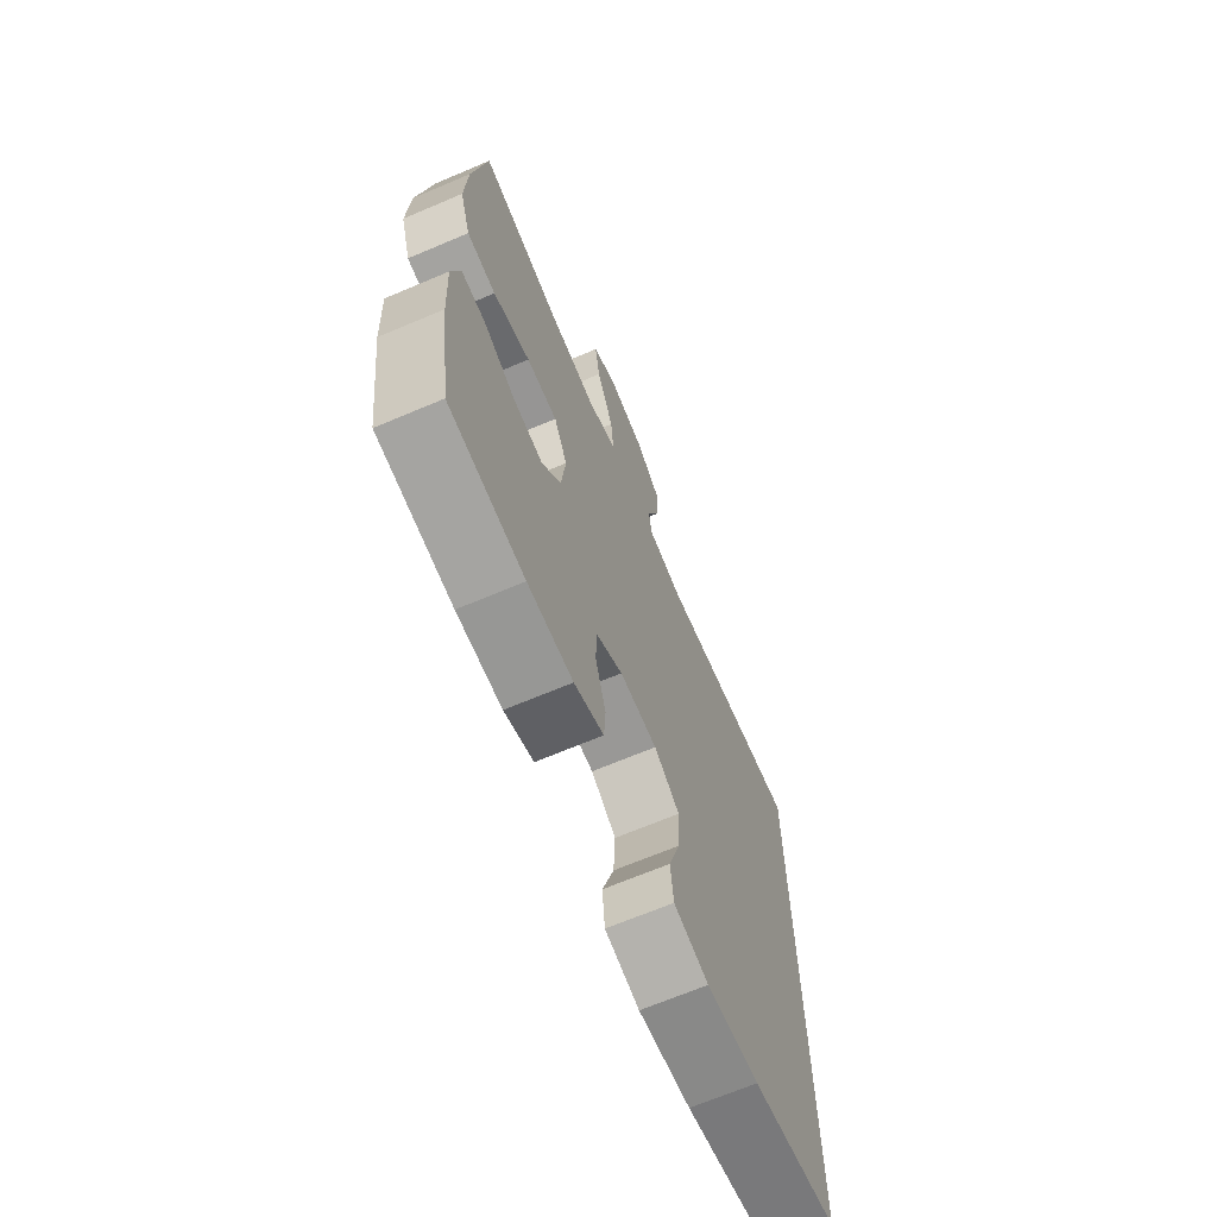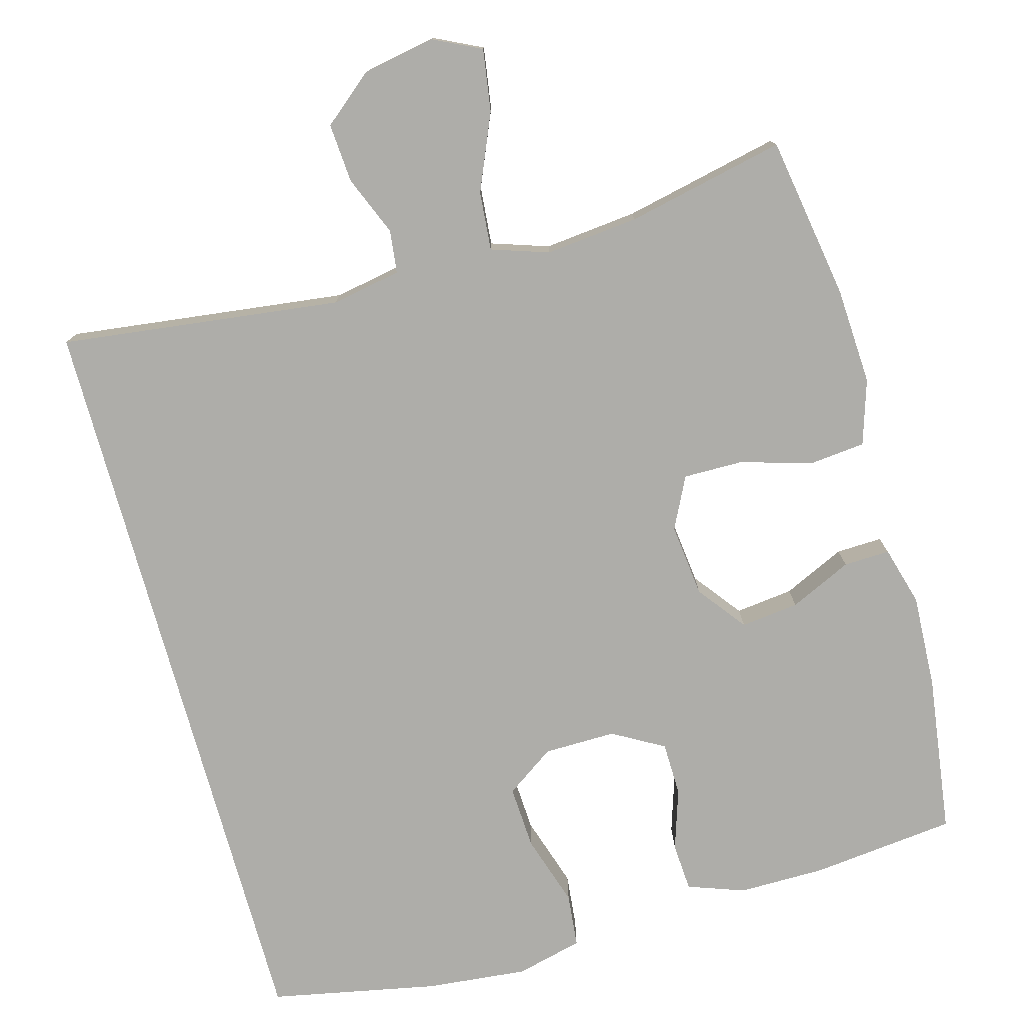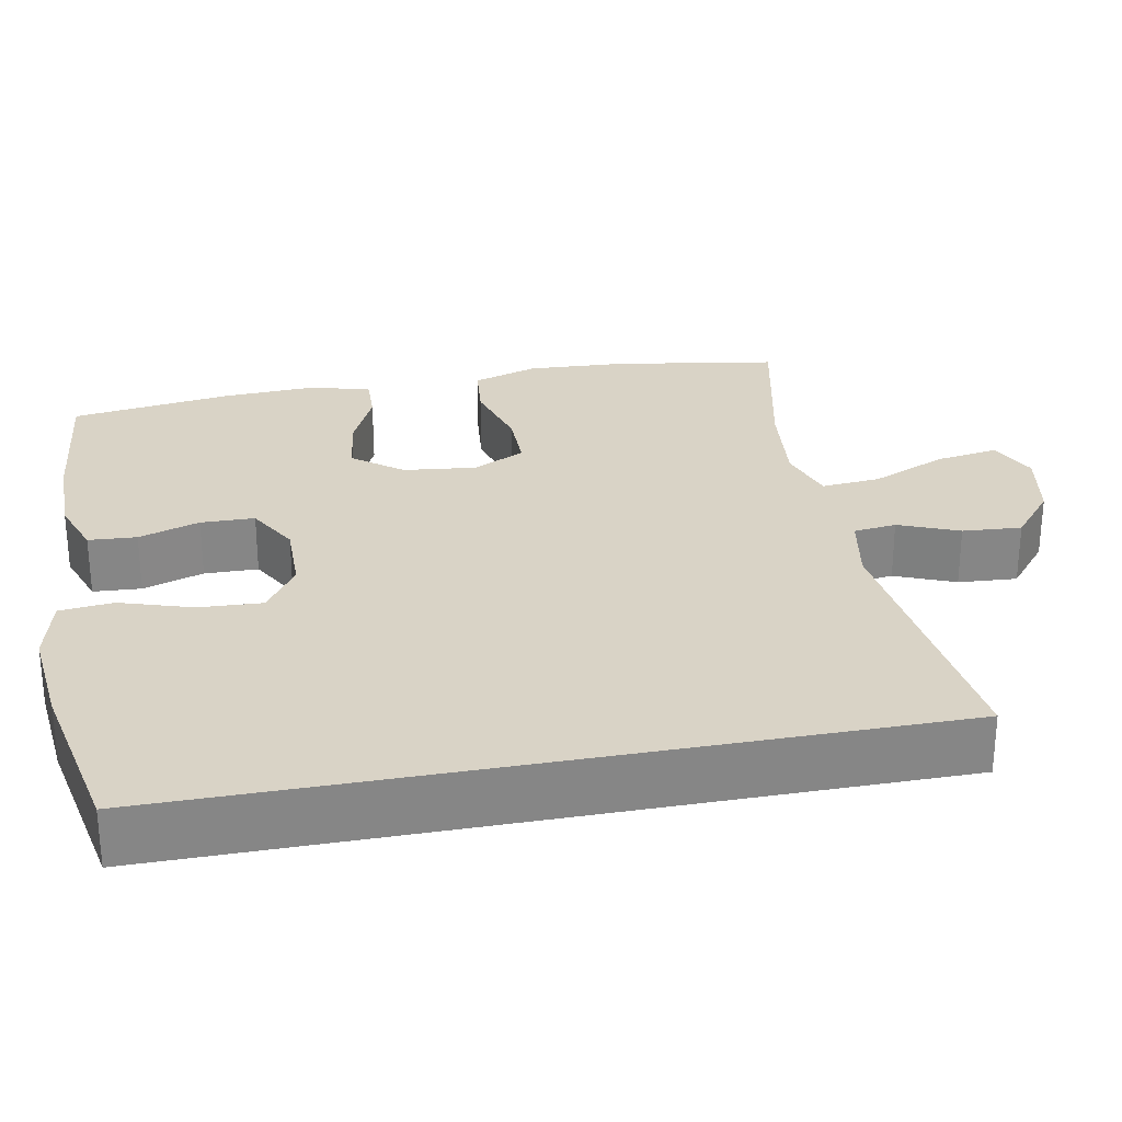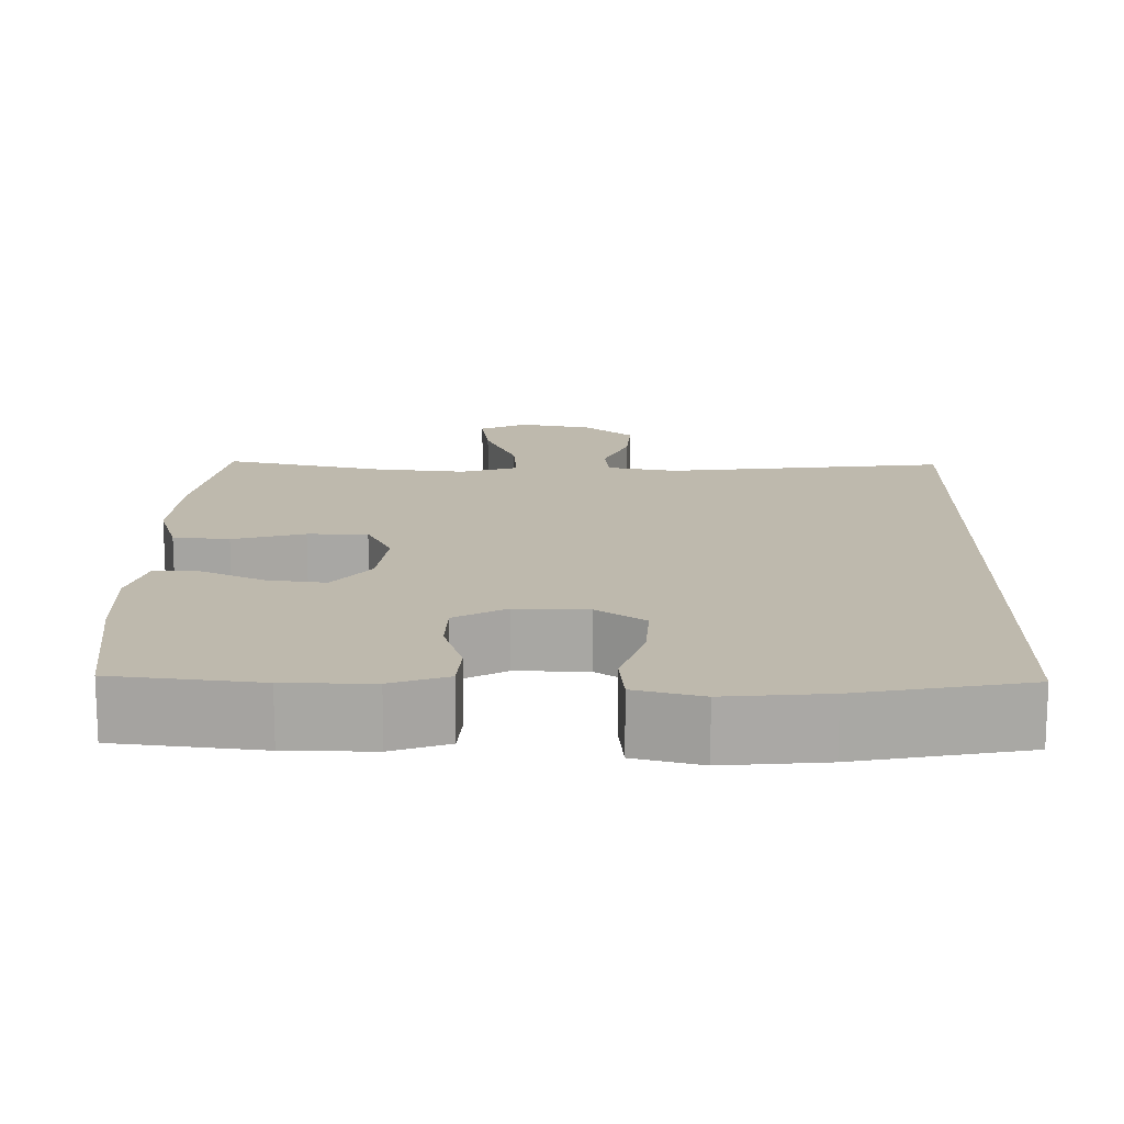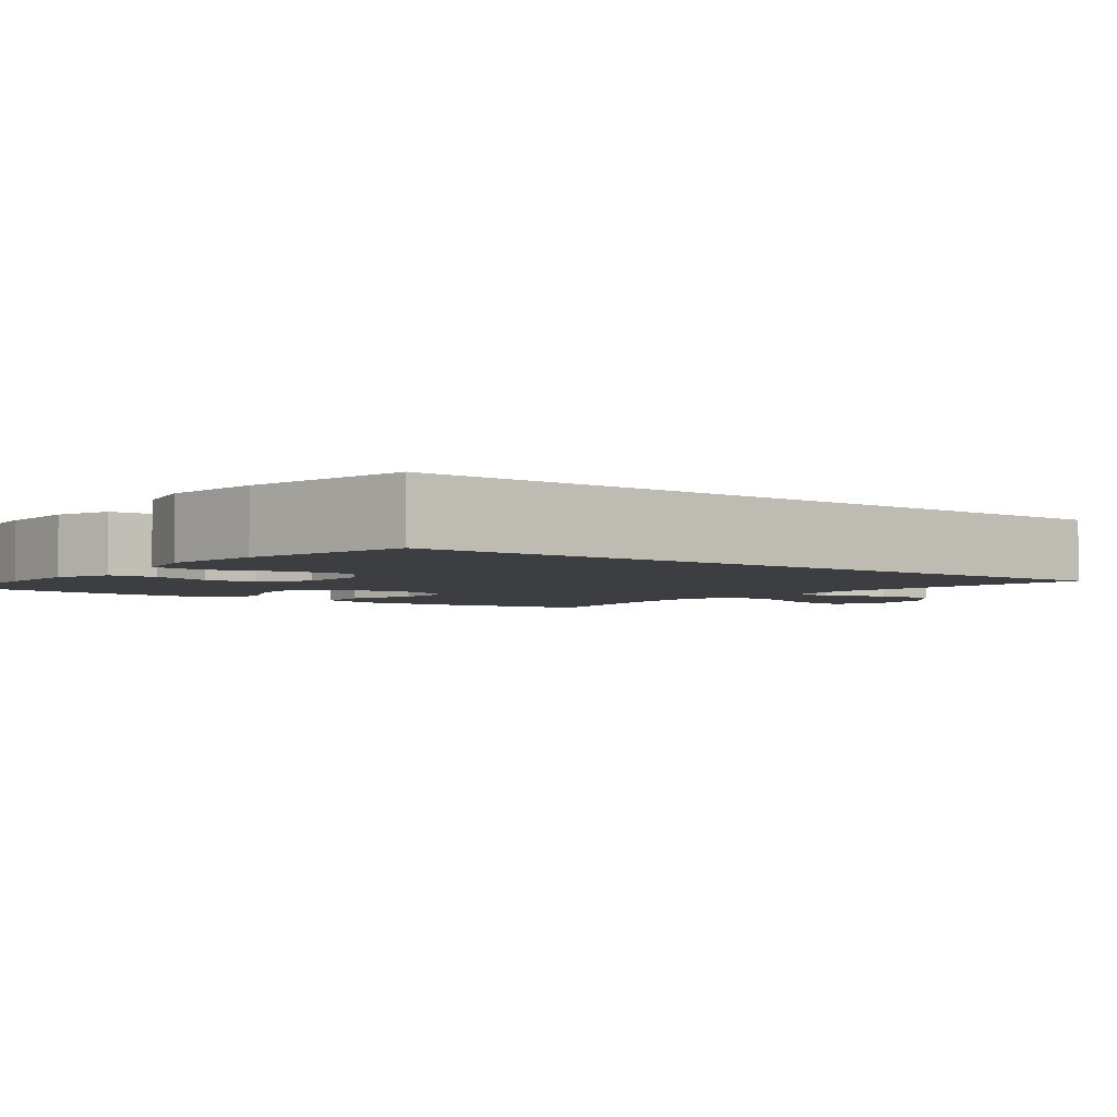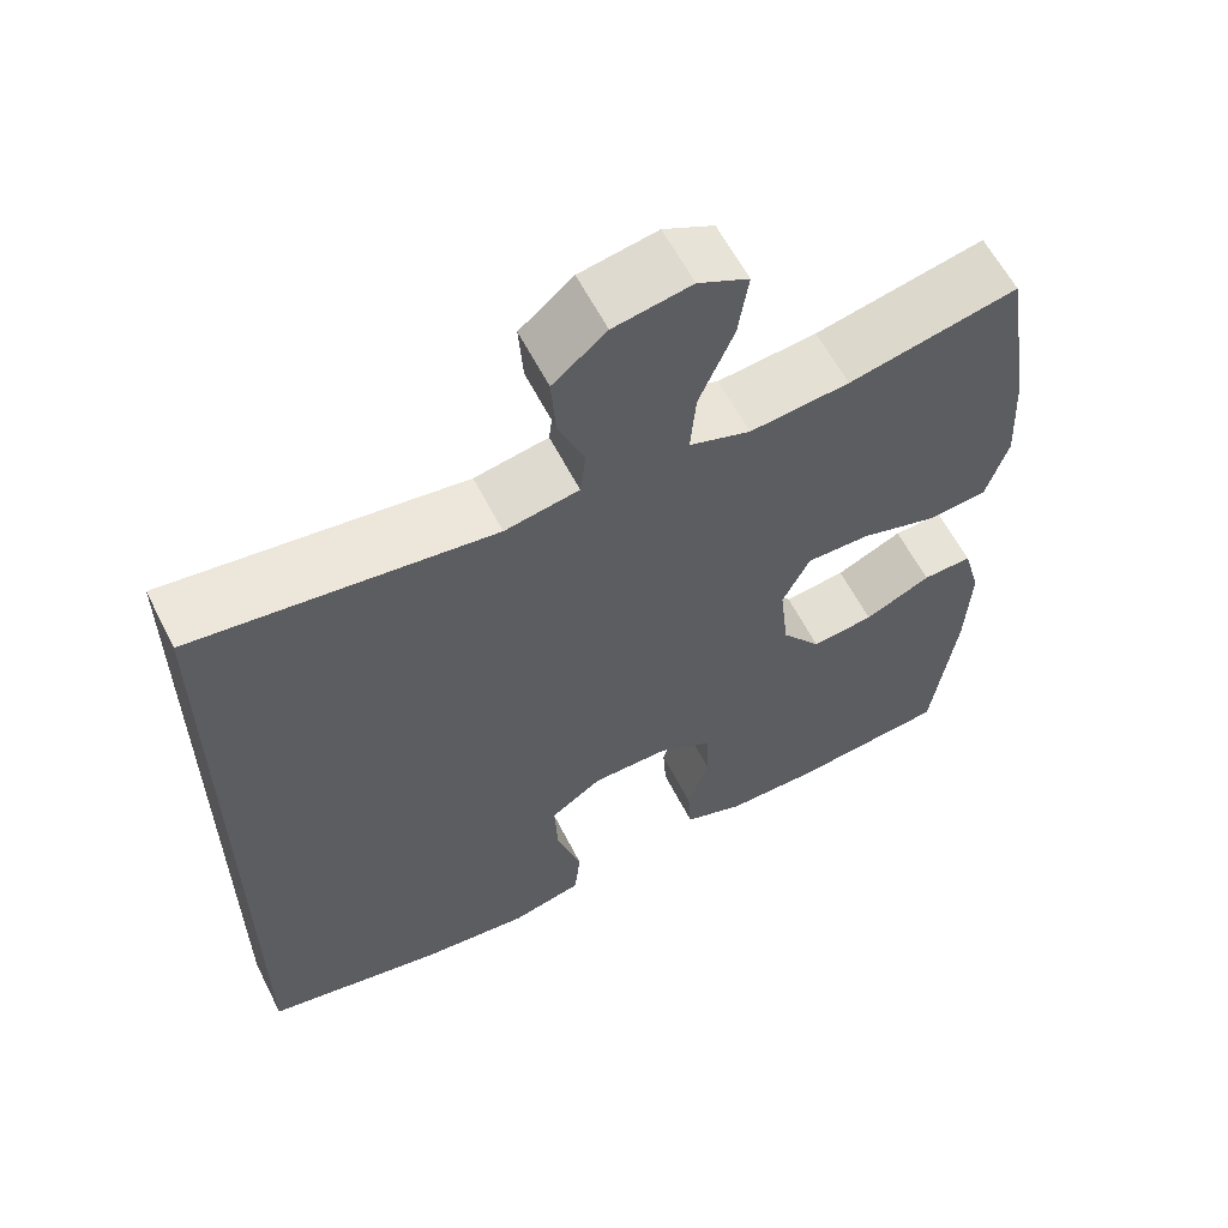
<metadata>
{"format":"obj","ext":"obj","renderer":"f3d","projection":"perspective","resolution":1024,"background":"white","views":[{"elev":-67.9,"azim":113.0,"up":"+Z"},{"elev":-77.1,"azim":15.5,"up":"+Y"},{"elev":28.3,"azim":-100.8,"up":"+Y"},{"elev":15.3,"azim":-178.8,"up":"+Y"},{"elev":-3.5,"azim":-128.2,"up":"+Y"},{"elev":60.2,"azim":-26.9,"up":"+Z"}]}
</metadata>
<code>
o path1520
v 0.2929 0.0375 0.4291
v 0.1699 0.0375 0.4166
v 0.09442 0.0375 0.4418
v 0.1012 0.0375 0.5194
v 0.144 0.0375 0.6197
v 0.1565 0.0375 0.7013
v 0.09387 0.0375 0.7318
v -0.00211 0.0375 0.7141
v -0.0682 0.0375 0.6594
v -0.0627 0.0375 0.5815
v -0.03027 0.0375 0.5022
v -0.03715 0.0375 0.4457
v -0.1288 0.0375 0.4288
v -0.4997 0.0375 0.4748
v -0.4997 0.0375 -0.5271
v -0.278 0.0375 -0.5712
v -0.1448 0.0375 -0.5842
v -0.05679 0.0375 -0.5625
v -0.04959 0.0375 -0.4917
v -0.07983 0.0375 -0.3969
v -0.08433 0.0375 -0.3131
v -0.02011 0.0375 -0.269
v 0.07491 0.0375 -0.2677
v 0.1426 0.0375 -0.3062
v 0.1441 0.0375 -0.3773
v 0.118 0.0375 -0.4581
v 0.1222 0.0375 -0.5216
v 0.1967 0.0375 -0.5483
v 0.311 0.0375 -0.5479
v 0.502 0.0375 -0.5271
v 0.5313 0.0375 -0.3164
v 0.5374 0.0375 -0.1917
v 0.5154 0.0375 -0.1131
v 0.4543 0.0375 -0.1153
v 0.3724 0.0375 -0.1533
v 0.2957 0.0375 -0.1623
v 0.2468 0.0375 -0.09847
v 0.2359 0.0375 -0.001886
v 0.2699 0.0375 0.06635
v 0.3486 0.0375 0.0657
v 0.443 0.0375 0.03792
v 0.5169 0.0375 0.04529
v 0.5441 0.0375 0.1308
v 0.5371 0.0375 0.2599
v 0.502 0.0375 0.4748
v 0.2929 -0.0375 0.4291
v 0.1699 -0.0375 0.4166
v 0.09442 -0.0375 0.4418
v 0.1012 -0.0375 0.5194
v 0.144 -0.0375 0.6197
v 0.1565 -0.0375 0.7013
v 0.09387 -0.0375 0.7318
v -0.00211 -0.0375 0.7141
v -0.0682 -0.0375 0.6594
v -0.0627 -0.0375 0.5815
v -0.03027 -0.0375 0.5022
v -0.03715 -0.0375 0.4457
v -0.1288 -0.0375 0.4288
v -0.4997 -0.0375 0.4748
v -0.4997 -0.0375 -0.5271
v -0.278 -0.0375 -0.5712
v -0.1448 -0.0375 -0.5842
v -0.05679 -0.0375 -0.5625
v -0.04959 -0.0375 -0.4917
v -0.07983 -0.0375 -0.3969
v -0.08433 -0.0375 -0.3131
v -0.02011 -0.0375 -0.269
v 0.07491 -0.0375 -0.2677
v 0.1426 -0.0375 -0.3062
v 0.1441 -0.0375 -0.3773
v 0.118 -0.0375 -0.4581
v 0.1222 -0.0375 -0.5216
v 0.1967 -0.0375 -0.5483
v 0.311 -0.0375 -0.5479
v 0.502 -0.0375 -0.5271
v 0.5313 -0.0375 -0.3164
v 0.5374 -0.0375 -0.1917
v 0.5154 -0.0375 -0.1131
v 0.4543 -0.0375 -0.1153
v 0.3724 -0.0375 -0.1533
v 0.2957 -0.0375 -0.1623
v 0.2468 -0.0375 -0.09847
v 0.2359 -0.0375 -0.001886
v 0.2699 -0.0375 0.06635
v 0.3486 -0.0375 0.0657
v 0.443 -0.0375 0.03792
v 0.5169 -0.0375 0.04529
v 0.5441 -0.0375 0.1308
v 0.5371 -0.0375 0.2599
v 0.502 -0.0375 0.4748
v 0.5169 0.0375 0.04529
v 0.5169 0.0375 0.04529
v 0.5441 0.0375 0.1308
v 0.5371 0.0375 0.2599
v 0.5313 0.0375 -0.3164
v 0.5374 0.0375 -0.1917
v 0.5154 0.0375 -0.1131
v 0.5154 0.0375 -0.1131
v 0.443 0.0375 0.03792
v 0.502 0.0375 -0.5271
v 0.502 0.0375 -0.5271
v 0.4543 0.0375 -0.1153
v 0.502 0.0375 0.4748
v 0.502 0.0375 0.4748
v 0.3724 0.0375 -0.1533
v 0.3486 0.0375 0.0657
v 0.311 0.0375 -0.5479
v 0.2929 0.0375 0.4291
v 0.2957 0.0375 -0.1623
v 0.2699 0.0375 0.06635
v 0.2699 0.0375 0.06635
v 0.1967 0.0375 -0.5483
v 0.2468 0.0375 -0.09847
v 0.1699 0.0375 0.4166
v 0.2359 0.0375 -0.001886
v 0.1222 0.0375 -0.5216
v 0.1222 0.0375 -0.5216
v 0.1426 0.0375 -0.3062
v 0.1441 0.0375 -0.3773
v 0.09442 0.0375 0.4418
v 0.09442 0.0375 0.4418
v 0.144 0.0375 0.6197
v 0.1565 0.0375 0.7013
v 0.1565 0.0375 0.7013
v 0.09387 0.0375 0.7318
v 0.118 0.0375 -0.4581
v 0.1012 0.0375 0.5194
v 0.07491 0.0375 -0.2677
v -0.00211 0.0375 0.7141
v -0.02011 0.0375 -0.269
v -0.0682 0.0375 0.6594
v -0.08433 0.0375 -0.3131
v -0.03027 0.0375 0.5022
v -0.03715 0.0375 0.4457
v -0.03715 0.0375 0.4457
v -0.0627 0.0375 0.5815
v -0.1288 0.0375 0.4288
v -0.05679 0.0375 -0.5625
v -0.05679 0.0375 -0.5625
v -0.04959 0.0375 -0.4917
v -0.07983 0.0375 -0.3969
v -0.1448 0.0375 -0.5842
v -0.278 0.0375 -0.5712
v -0.4997 0.0375 -0.5271
v -0.4997 0.0375 -0.5271
v -0.4997 0.0375 0.4748
v -0.4997 0.0375 0.4748
v 0.5169 -0.0375 0.04529
v 0.5169 -0.0375 0.04529
v 0.5441 -0.0375 0.1308
v 0.5371 -0.0375 0.2599
v 0.5313 -0.0375 -0.3164
v 0.5374 -0.0375 -0.1917
v 0.5154 -0.0375 -0.1131
v 0.5154 -0.0375 -0.1131
v 0.443 -0.0375 0.03792
v 0.502 -0.0375 -0.5271
v 0.502 -0.0375 -0.5271
v 0.4543 -0.0375 -0.1153
v 0.502 -0.0375 0.4748
v 0.502 -0.0375 0.4748
v 0.3724 -0.0375 -0.1533
v 0.3486 -0.0375 0.0657
v 0.311 -0.0375 -0.5479
v 0.2929 -0.0375 0.4291
v 0.2957 -0.0375 -0.1623
v 0.2699 -0.0375 0.06635
v 0.2699 -0.0375 0.06635
v 0.1967 -0.0375 -0.5483
v 0.2468 -0.0375 -0.09847
v 0.1699 -0.0375 0.4166
v 0.2359 -0.0375 -0.001886
v 0.1222 -0.0375 -0.5216
v 0.1222 -0.0375 -0.5216
v 0.1426 -0.0375 -0.3062
v 0.1441 -0.0375 -0.3773
v 0.09442 -0.0375 0.4418
v 0.09442 -0.0375 0.4418
v 0.144 -0.0375 0.6197
v 0.1565 -0.0375 0.7013
v 0.1565 -0.0375 0.7013
v 0.09387 -0.0375 0.7318
v 0.118 -0.0375 -0.4581
v 0.1012 -0.0375 0.5194
v 0.07491 -0.0375 -0.2677
v -0.00211 -0.0375 0.7141
v -0.02011 -0.0375 -0.269
v -0.0682 -0.0375 0.6594
v -0.08433 -0.0375 -0.3131
v -0.03027 -0.0375 0.5022
v -0.03715 -0.0375 0.4457
v -0.03715 -0.0375 0.4457
v -0.0627 -0.0375 0.5815
v -0.1288 -0.0375 0.4288
v -0.05679 -0.0375 -0.5625
v -0.05679 -0.0375 -0.5625
v -0.04959 -0.0375 -0.4917
v -0.07983 -0.0375 -0.3969
v -0.1448 -0.0375 -0.5842
v -0.278 -0.0375 -0.5712
v -0.4997 -0.0375 -0.5271
v -0.4997 -0.0375 -0.5271
v -0.4997 -0.0375 0.4748
v -0.4997 -0.0375 0.4748
f 193 186 188
f 165 151 160
f 151 163 150
f 153 162 152
f 162 153 159
f 152 162 166
f 152 176 164
f 189 200 198
f 184 179 193
f 186 193 179
f 198 199 197
f 171 167 165
f 173 169 183
f 176 166 175
f 185 172 187
f 187 172 194
f 186 179 182
f 150 156 148
f 184 190 177
f 177 167 171
f 182 179 180
f 189 187 194
f 200 189 201
f 195 197 199
f 199 198 200
f 191 177 190
f 159 153 154
f 166 176 152
f 191 167 177
f 165 163 151
f 194 172 191
f 172 167 191
f 201 189 203
f 183 169 176
f 185 170 172
f 150 163 156
f 203 189 194
f 165 167 163
f 157 152 164
f 175 170 185
f 164 176 169
f 175 166 170
f 190 184 193
f 92 43 88 149
f 43 44 89 88
f 31 32 77 76
f 32 98 155 77
f 41 42 87 86
f 101 31 76 158
f 33 34 79 78
f 44 104 161 89
f 34 35 80 79
f 40 41 86 85
f 29 30 75 74
f 45 1 46 90
f 35 36 81 80
f 111 40 85 168
f 28 29 74 73
f 36 37 82 81
f 1 2 47 46
f 38 39 84 83
f 37 38 83 82
f 117 28 73 174
f 24 25 70 69
f 2 121 178 47
f 5 124 181 50
f 6 7 52 51
f 26 27 72 71
f 25 26 71 70
f 4 5 50 49
f 23 24 69 68
f 3 4 49 48
f 7 8 53 52
f 22 23 68 67
f 8 9 54 53
f 21 22 67 66
f 11 135 192 56
f 10 11 56 55
f 9 10 55 54
f 12 13 58 57
f 139 19 64 196
f 19 20 65 64
f 17 18 63 62
f 20 21 66 65
f 16 17 62 61
f 145 16 61 202
f 147 15 60 204
f 13 14 59 58
f 136 131 129
f 108 103 94
f 94 93 106
f 96 95 105
f 105 102 96
f 95 109 105
f 95 107 119
f 132 141 143
f 127 136 122
f 129 122 136
f 141 140 142
f 114 108 110
f 116 126 112
f 119 118 109
f 128 130 115
f 130 137 115
f 129 125 122
f 93 91 99
f 127 120 133
f 120 114 110
f 125 123 122
f 132 137 130
f 143 144 132
f 138 142 140
f 142 143 141
f 134 133 120
f 102 97 96
f 109 95 119
f 134 120 110
f 108 94 106
f 137 134 115
f 115 134 110
f 144 146 132
f 126 119 112
f 128 115 113
f 93 99 106
f 146 137 132
f 108 106 110
f 100 107 95
f 118 128 113
f 107 112 119
f 118 113 109
f 133 136 127

</code>
